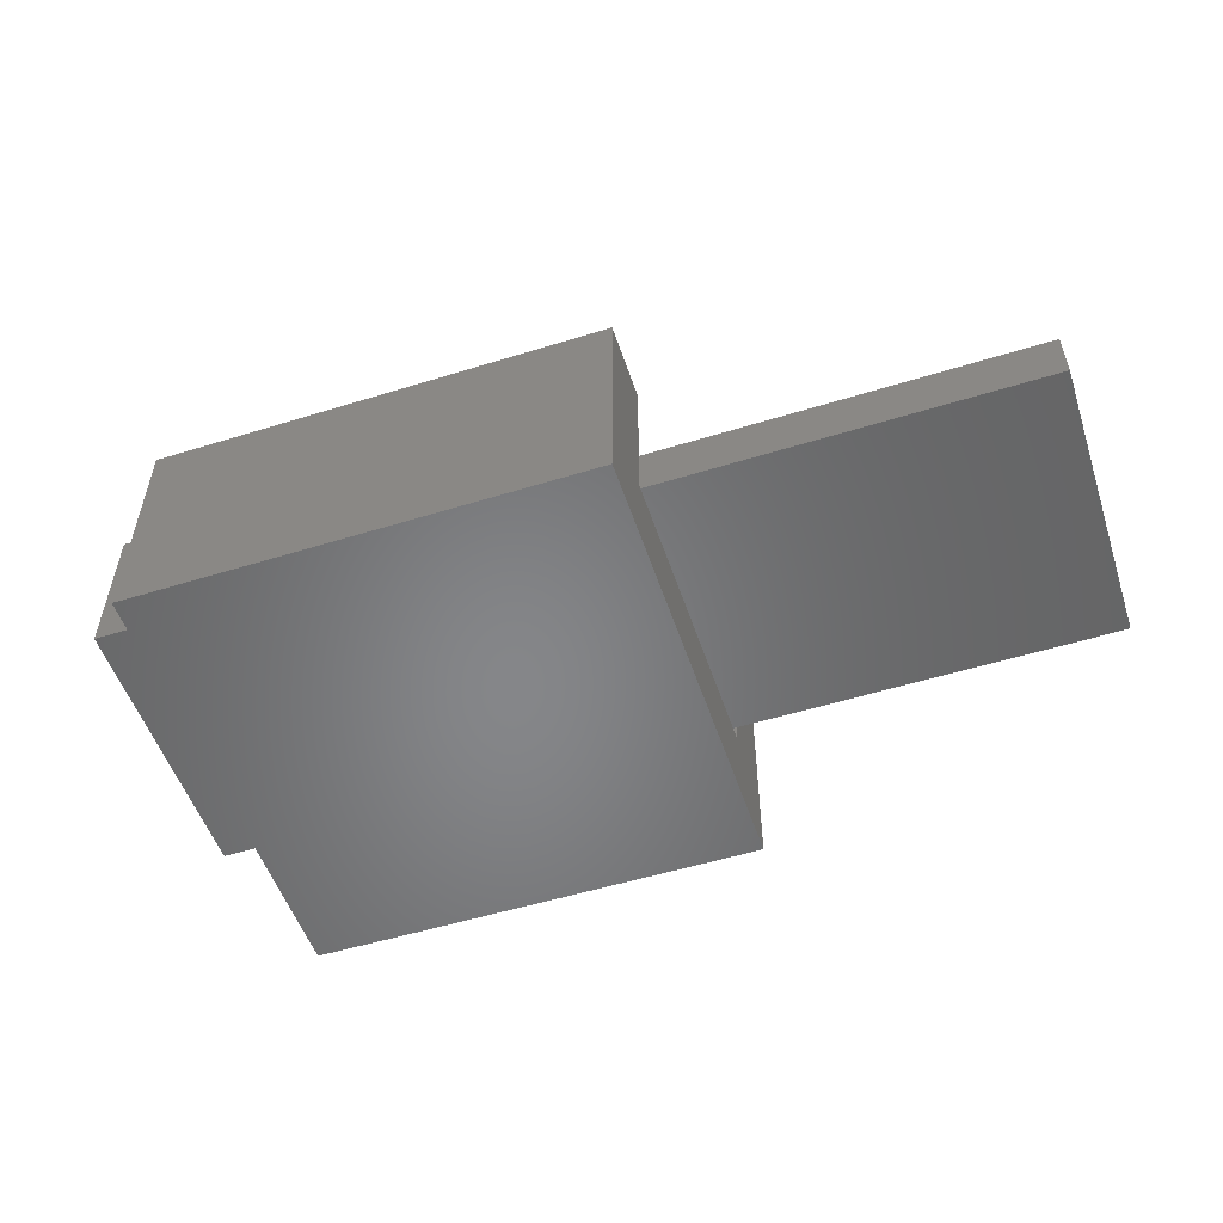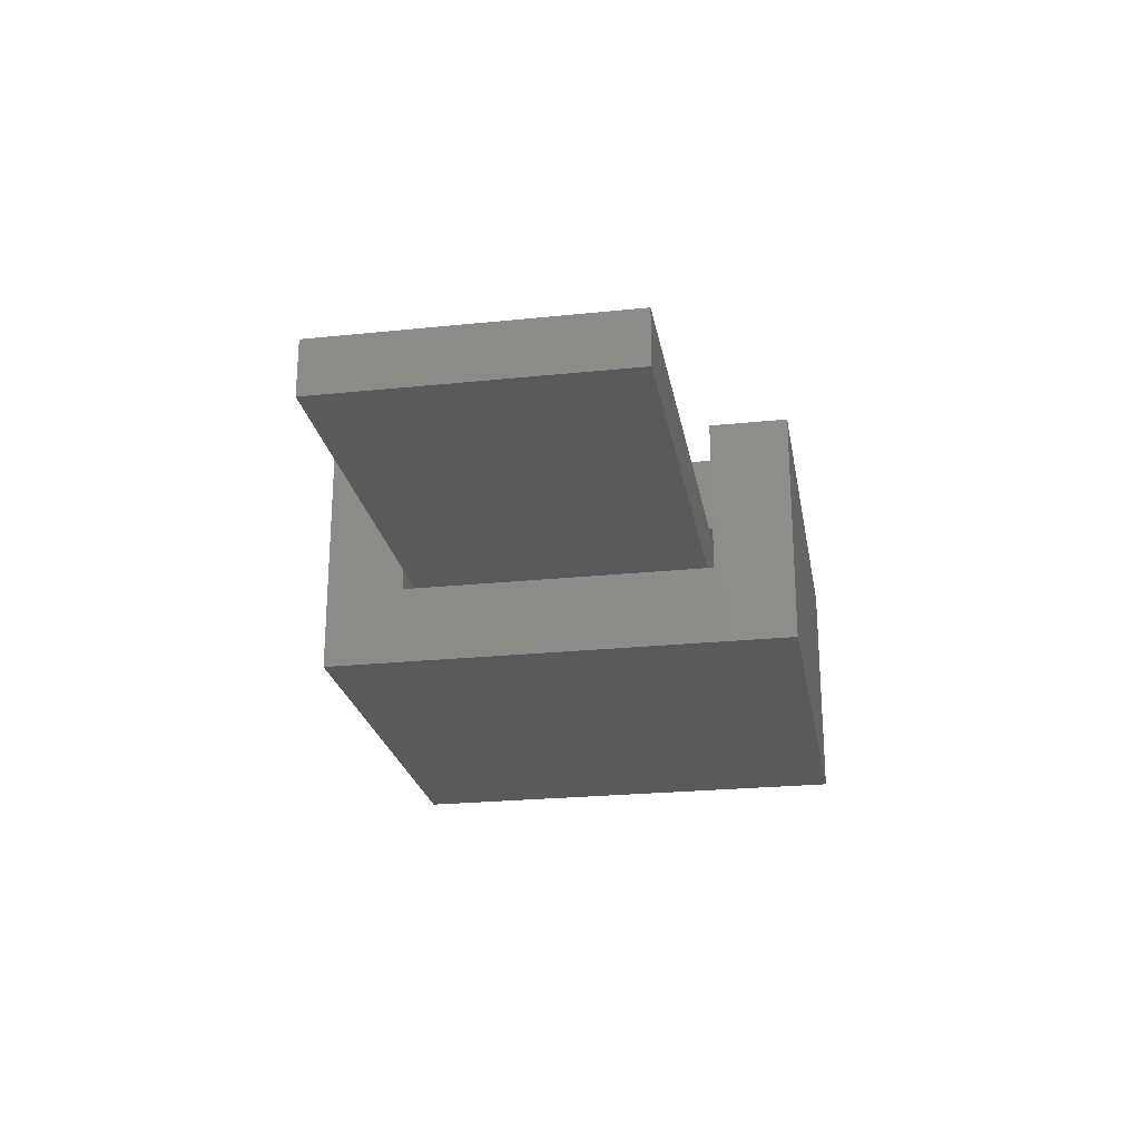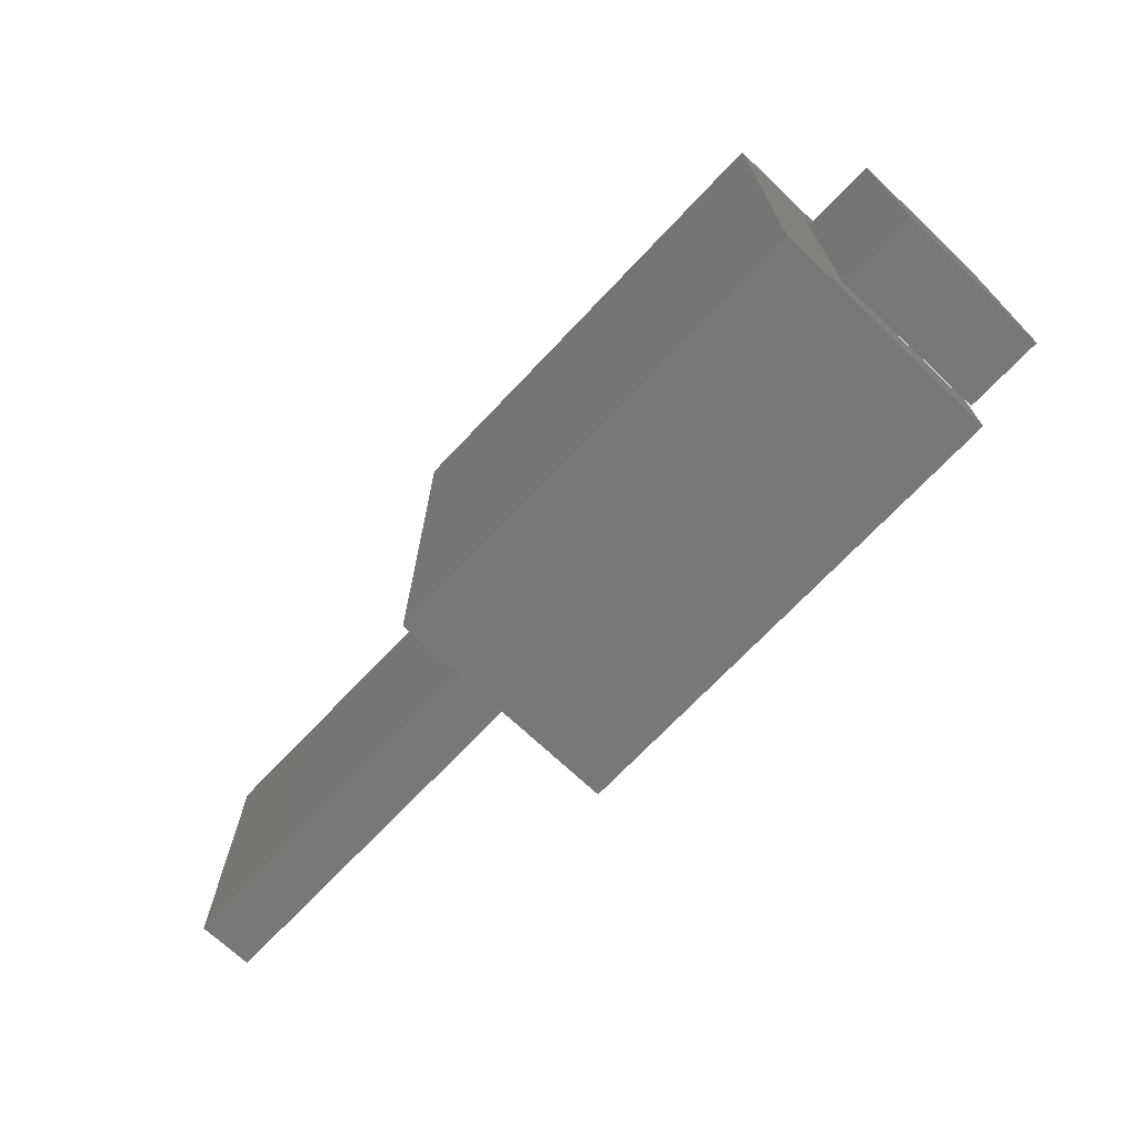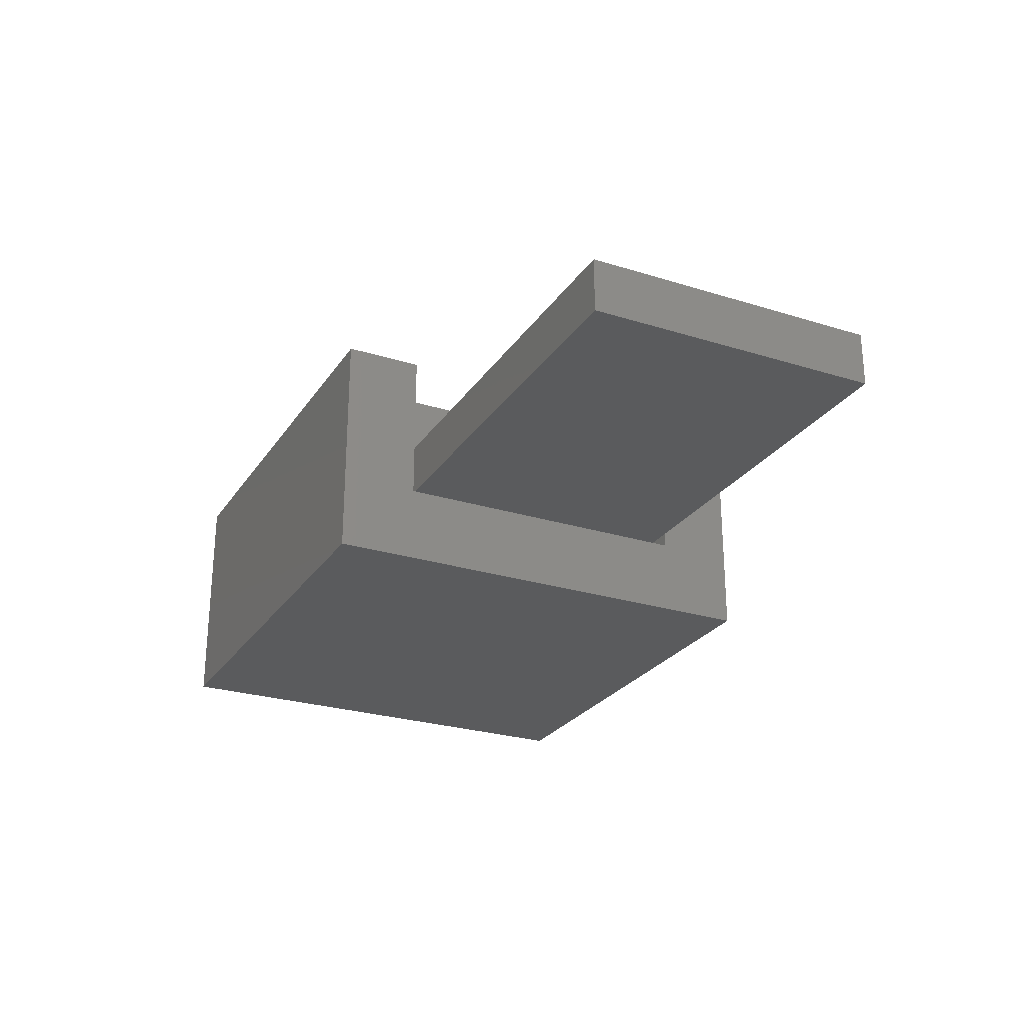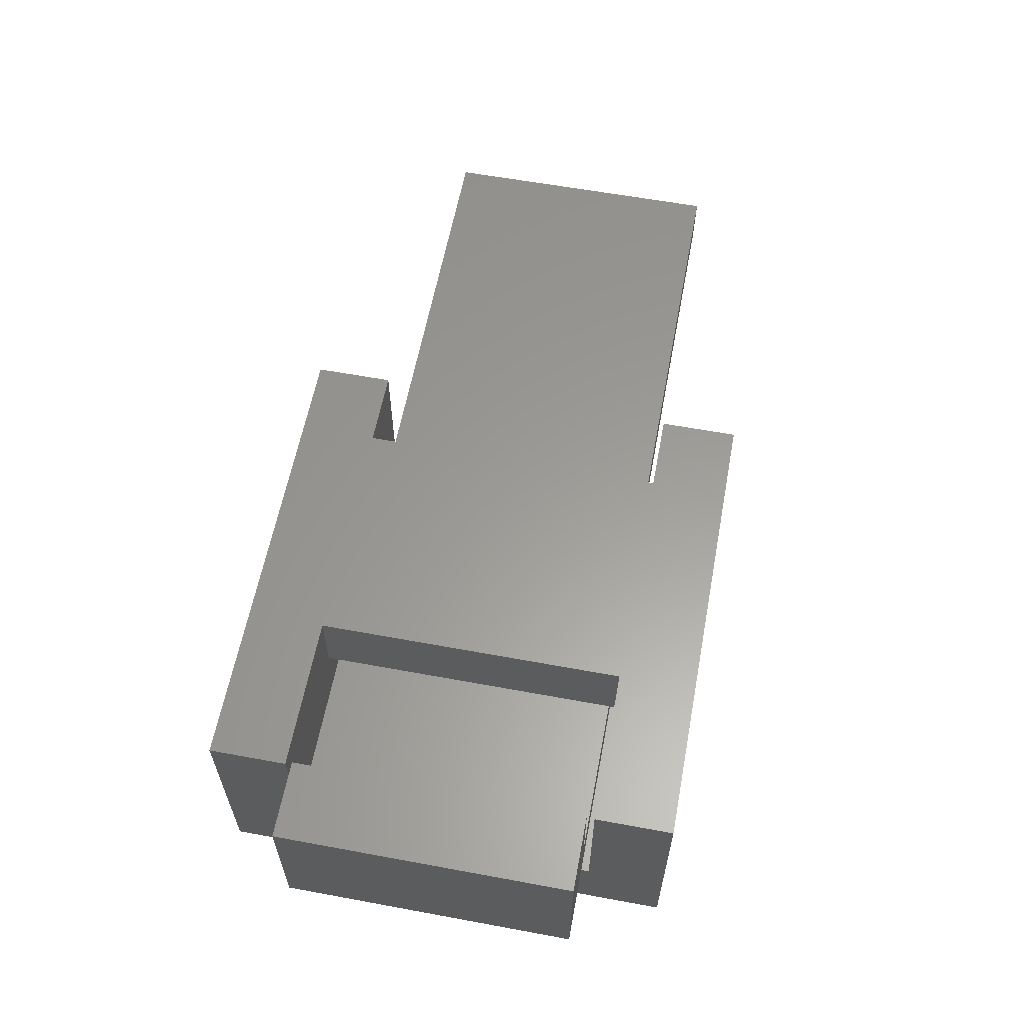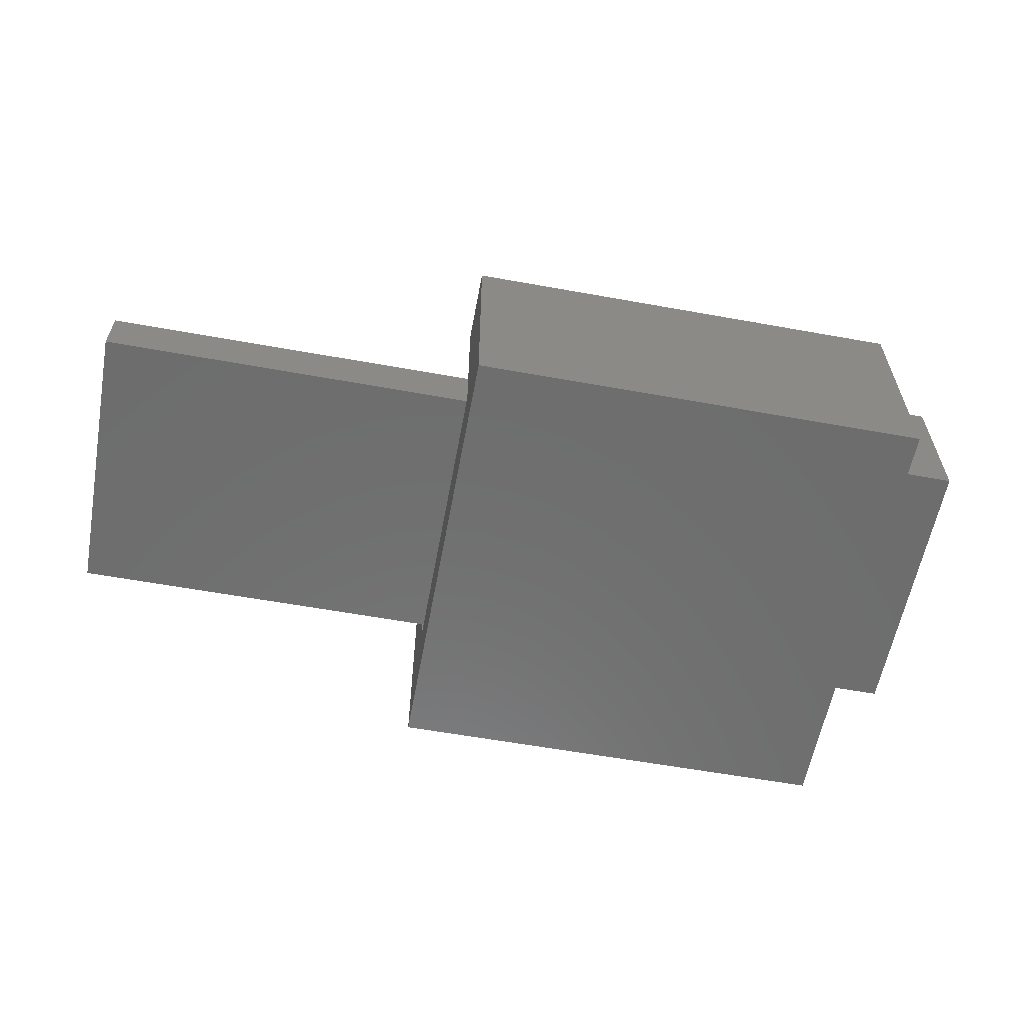
<metadata>
{"format":"stl","ext":"stl","renderer":"f3d","projection":"perspective","resolution":1024,"background":"white","views":[{"elev":-53.2,"azim":18.3,"up":"+Z"},{"elev":-23.7,"azim":99.9,"up":"+Z"},{"elev":-70.8,"azim":-133.4,"up":"+Y"},{"elev":-26.0,"azim":63.7,"up":"+Z"},{"elev":60.1,"azim":-79.3,"up":"+Z"},{"elev":-59.7,"azim":169.5,"up":"+Z"}]}
</metadata>
<code>
# stl→obj: 36 verts, 68 faces
v 0 5 1
v 0 6 0
v 0 1 1
v 0 0 0
v 0 0 3
v 0 5 3
v 0 6 3
v 0 1 3
v 6 0 0
v 6 0 3
v 6 6 0
v 6 6 3
v 2 1 3
v 5 1 3
v 6 1 3
v 6 5 3
v 5 5 3
v 2 5 3
v 2 5 2
v 6 5 1
v 5 5 2
v 6 1 1
v 5 1 2
v 2 1 2
v -1 1.1 1.1
v -1 1.1 3.1
v -1 4.9 1.1
v -1 4.9 3.1
v 0 1.1 1.8
v 11 1.1 1.1
v 0 1.1 3.1
v 11 1.1 1.8
v 11 4.9 1.1
v 11 4.9 1.8
v 0 4.9 1.8
v 0 4.9 3.1
f 1 2 3
f 4 5 3
f 4 3 2
f 2 1 6
f 2 6 7
f 3 5 8
f 5 4 9
f 10 5 9
f 4 2 9
f 9 2 11
f 2 7 11
f 11 7 12
f 8 5 10
f 13 8 10
f 14 13 10
f 15 14 10
f 16 12 17
f 12 7 6
f 12 6 18
f 17 13 14
f 18 17 12
f 18 13 17
f 19 1 20
f 19 18 6
f 16 17 20
f 17 21 20
f 6 1 19
f 21 19 20
f 1 3 22
f 20 1 22
f 23 22 24
f 3 8 24
f 3 24 22
f 22 23 14
f 22 14 15
f 24 8 13
f 22 9 11
f 22 15 10
f 12 16 11
f 16 20 11
f 10 9 22
f 20 22 11
f 24 13 19
f 19 13 18
f 14 23 21
f 17 14 21
f 24 19 23
f 23 19 21
f 25 26 27
f 27 26 28
f 29 25 30
f 29 31 26
f 26 25 29
f 32 29 30
f 25 27 30
f 30 27 33
f 34 33 35
f 27 28 35
f 27 35 33
f 35 28 36
f 28 26 31
f 36 28 31
f 31 29 35
f 36 31 35
f 35 29 32
f 34 35 32
f 32 30 33
f 34 32 33

</code>
